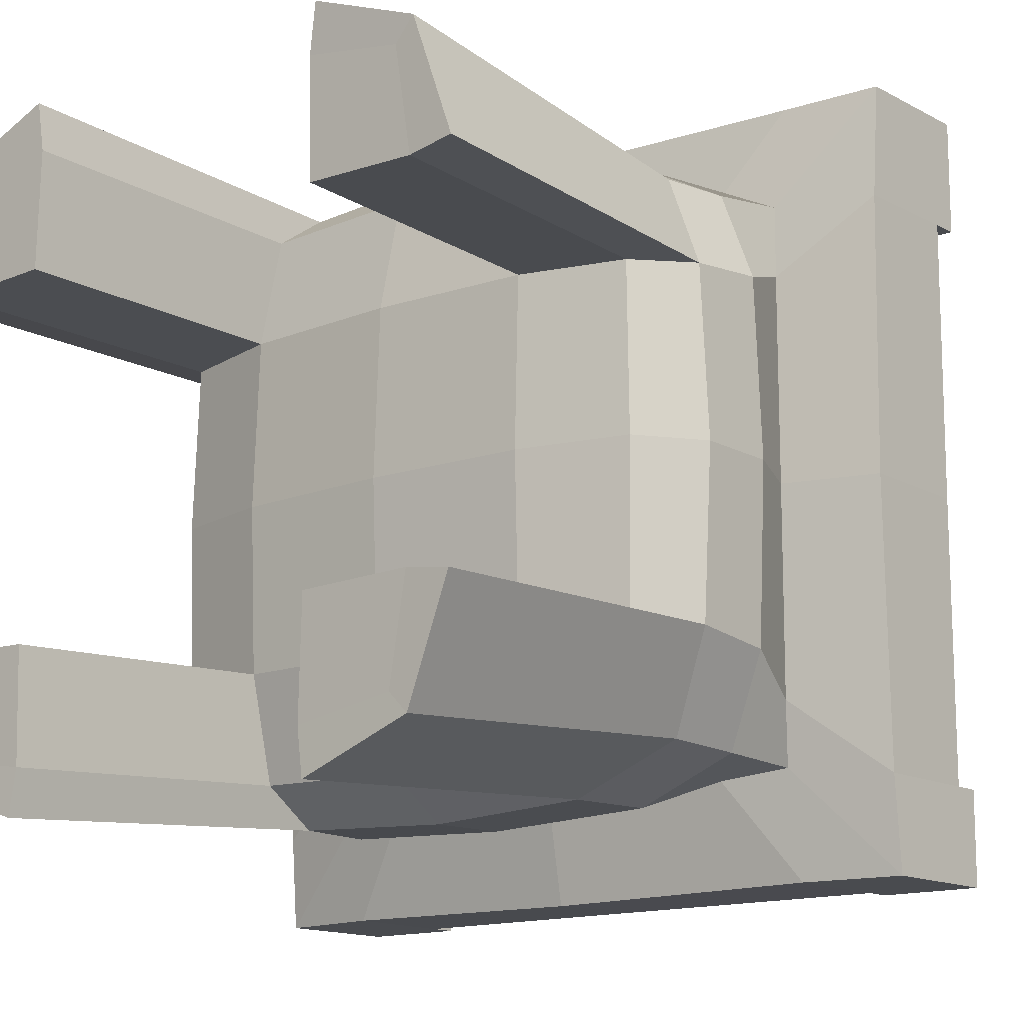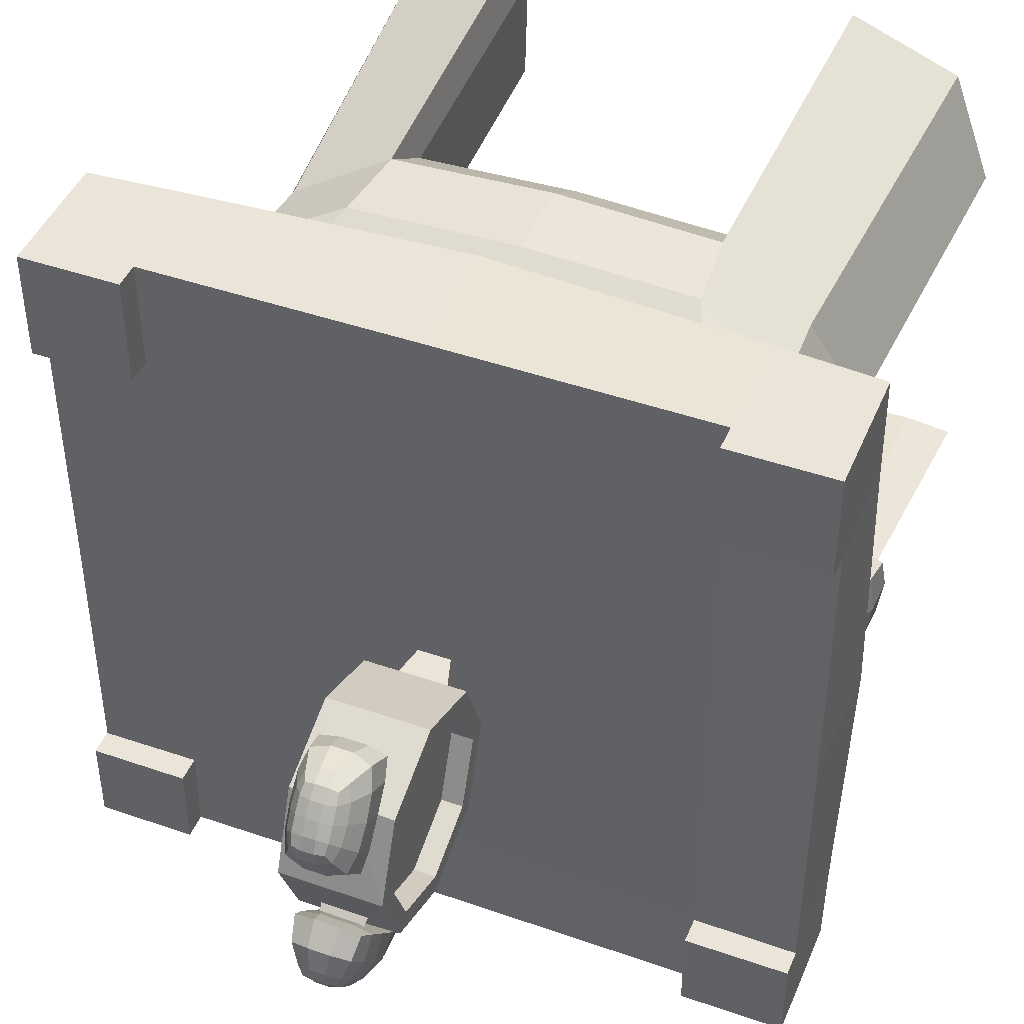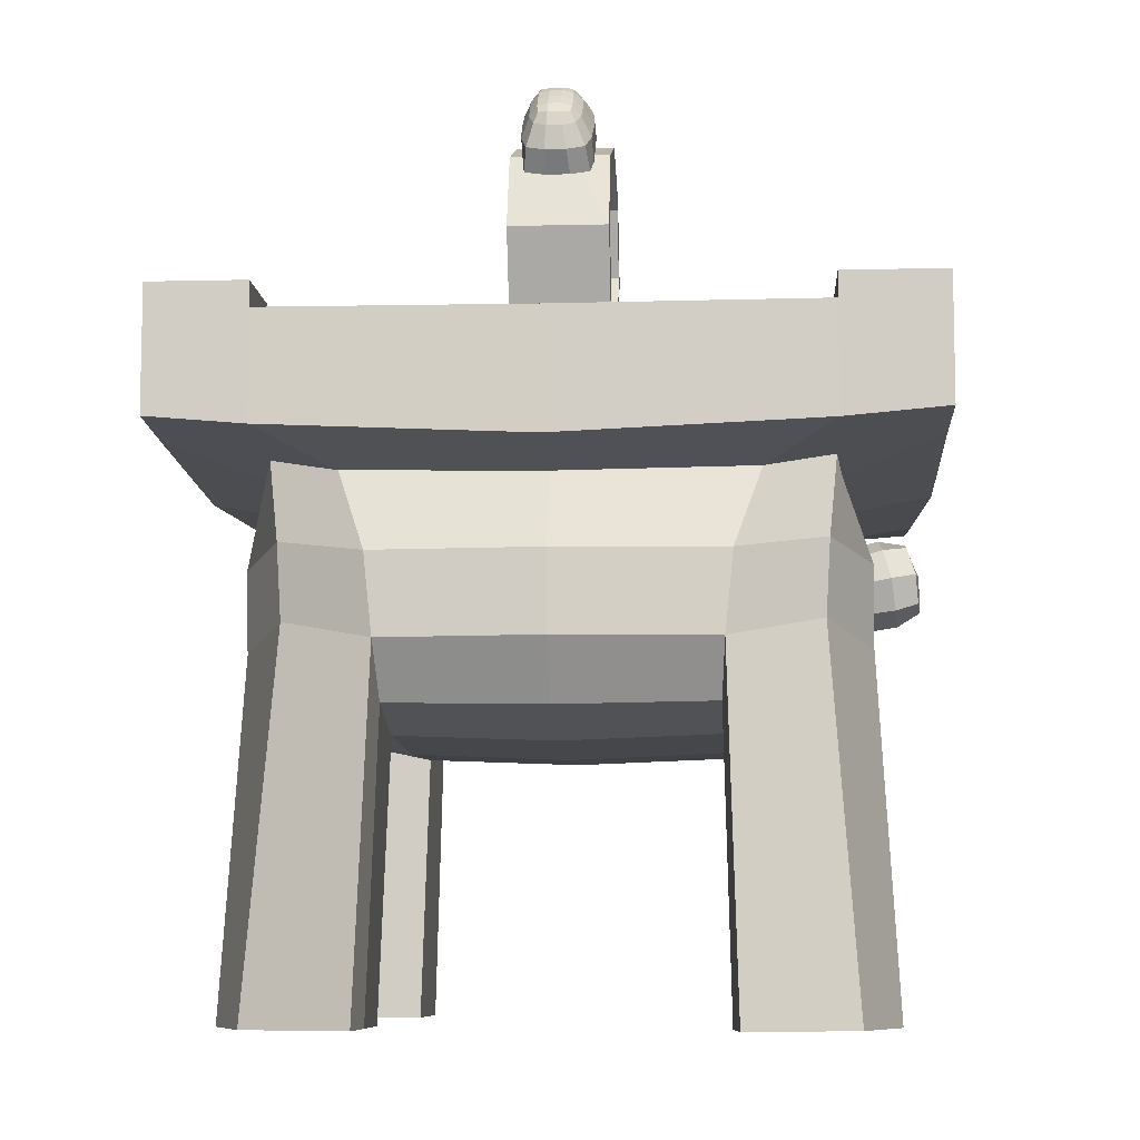
<metadata>
{"format":"obj","ext":"obj","renderer":"f3d","projection":"perspective","resolution":1024,"background":"white","views":[{"elev":-13.9,"azim":40.0,"up":"+Z"},{"elev":44.7,"azim":-158.0,"up":"+Z"},{"elev":-8.4,"azim":-176.3,"up":"+Y"}]}
</metadata>
<code>
o Chevet_Cube.004
v -0.8759 -0.4164 1.105
v -1.244 0.02032 1.473
v -0.8784 -0.4214 -0.802
v -1.244 0.02032 -1.167
v 1.029 -0.4179 1.106
v 1.396 0.02032 1.473
v 1.031 -0.4216 -0.8021
v 1.396 0.02032 -1.167
v -1.244 -0.338 -1.167
v -1.244 -0.338 1.473
v 1.396 -0.338 -1.167
v 1.396 -0.338 1.473
v -0.8521 -0.6968 -0.7841
v -0.8493 -0.6927 1.074
v 1.008 -0.6969 -0.7842
v 1.006 -0.6941 1.075
v -0.8368 -0.968 -0.7719
v -0.8346 -0.9638 1.058
v 0.9933 -0.968 -0.7719
v 0.9919 -0.9653 1.058
v -1.242 -0.3636 -0.8462
v -1.244 0.02032 -0.8473
v 1.395 -0.3642 -0.8462
v 1.396 0.02032 -0.8473
v -0.9797 -0.651 0.007484
v 1.056 -0.4604 -0.5889
v -1.01 -0.748 -0.02799
v 1.164 -0.75 -0.4789
v -1.019 -0.8564 0.01469
v 1.164 -1.042 -0.4468
v -0.8743 -1.246 -0.4346
v 1.031 -1.246 -0.4346
v -1.242 -0.3692 1.079
v 1.396 0.02032 1.08
v -0.9799 -0.6507 0.2543
v -1.01 -0.7484 0.2899
v -1.019 -0.8558 0.2479
v -0.8743 -1.246 0.704
v -1.244 0.02032 1.08
v 1.395 -0.3699 1.079
v 1.058 -0.4625 0.8425
v 1.165 -0.7502 0.7456
v 1.164 -1.042 0.7166
v 1.031 -1.246 0.704
v -0.8741 -0.3696 -1.166
v -0.8752 0.02032 -1.167
v -0.874 -0.3664 1.471
v -0.8752 0.02032 1.473
v -0.6312 -0.4626 -0.8282
v -0.6303 -0.461 1.133
v -0.5309 -0.7514 -0.937
v -0.5296 -0.7485 1.239
v -0.5008 -1.043 -0.9381
v -0.5001 -1.041 1.236
v -0.4881 -1.246 -0.8095
v -0.4881 -1.246 1.097
v -0.497 -1.325 -0.4427
v -0.8752 0.01674 -0.8473
v -0.497 -1.325 0.7133
v -0.8752 0.01557 1.08
v 1.043 0.02032 -1.167
v 1.042 -0.3652 1.471
v 0.7941 -0.4606 1.133
v 0.6906 -0.7484 1.239
v 0.6605 -1.041 1.236
v 0.6485 -1.246 1.097
v 1.043 0.01709 -0.8473
v 1.043 0.01576 1.08
v 1.042 -0.3683 -1.166
v 1.043 0.02032 1.473
v 0.7949 -0.4622 -0.8278
v 0.6919 -0.7513 -0.937
v 0.6611 -1.043 -0.9381
v 0.6485 -1.246 -0.8095
v 0.6572 -1.325 -0.4427
v 0.6572 -1.325 0.7133
v -1.244 0.01719 0.1162
v 1.409 -0.4114 0.116
v 1.066 -0.473 0.1261
v 1.189 -0.7483 0.1295
v 1.193 -1.04 0.1308
v 1.046 -1.256 0.1309
v -1.256 -0.4106 0.116
v 1.396 0.01702 0.1162
v -0.969 -0.5933 0.1298
v -1.155 -0.6148 0.0152
v -1.034 -0.905 0.1315
v -0.89 -1.256 0.1309
v -0.8752 -0.002732 0.1162
v -0.5009 -1.347 0.1312
v 1.043 -0.002304 0.1162
v 0.661 -1.347 0.1312
v 0.08415 -0.4131 -1.181
v 0.0841 0.01746 1.473
v 0.08202 -0.4736 -0.8364
v 0.08131 -0.7497 -0.9606
v 0.08103 -1.041 -0.9661
v 0.08101 -1.256 -0.8241
v 0.08095 -1.347 -0.4462
v 0.08095 -1.347 0.7174
v 0.0841 0.01664 -1.167
v 0.08414 -0.4092 1.484
v 0.08201 -0.4721 1.142
v 0.08131 -0.7464 1.265
v 0.08103 -1.038 1.267
v 0.08101 -1.256 1.114
v 0.0841 -0.001304 -0.8473
v 0.0841 -0.003376 1.08
v 0.08093 -1.371 0.1313
v 0.0841 0.01224 0.1162
v -1.082 -2.317 0.7449
v -0.9329 -2.317 1.148
v -0.538 -2.317 -1.023
v -0.9329 -2.317 -0.8813
v 1.241 -2.317 -0.4986
v 1.094 -2.317 -0.8813
v 0.7033 -2.317 1.301
v 1.094 -2.317 1.148
v -0.9206 -2.314 0.7213
v -0.8621 -2.314 1.075
v -0.5147 -2.313 -0.8695
v -0.8621 -2.314 -0.8139
v 1.082 -2.313 -0.4754
v 1.024 -2.314 -0.8139
v 0.68 -2.314 1.135
v 1.024 -2.314 1.075
v -1.082 -2.317 -0.4986
v -0.9206 -2.314 -0.4754
v -0.5258 -2.315 -0.4857
v 1.241 -2.317 0.7449
v 1.082 -2.314 0.7213
v -0.5258 -2.315 0.7329
v -0.538 -2.317 1.301
v -0.5147 -2.314 1.135
v 0.7033 -2.317 -1.023
v 0.68 -2.313 -0.8695
v 0.6908 -2.315 -0.4857
v 0.6909 -2.315 0.7329
v -1.244 0.1119 -0.8473
v -1.244 0.1119 -1.167
v 1.043 0.1119 -1.167
v 1.396 0.1119 -1.167
v 1.396 0.1119 1.08
v 1.396 0.1119 1.473
v -0.8752 0.1119 1.473
v -1.244 0.1119 1.473
v 1.396 0.1119 -0.8473
v 1.043 0.1119 -0.8473
v -1.244 0.1119 1.08
v 1.043 0.1118 1.08
v -0.8752 0.1119 -1.167
v -0.8752 0.1119 -0.8473
v -0.8752 0.1118 1.08
v 1.043 0.1119 1.473
v -1.011 -0.7494 -0.4787
v -1.009 -1.041 -0.4467
v -0.9032 -0.4601 -0.5887
v -0.9127 -0.4727 0.1261
v -0.9047 -0.4621 0.8423
v -1.039 -1.039 0.1308
v -1.009 -1.041 0.7165
v -1.011 -0.7496 0.7454
v -1.069 -0.6238 0.00406
v -1.097 -0.7318 -0.03728
v -1.112 -0.8448 0.00957
v -1.069 -0.6236 0.2571
v -1.097 -0.7319 0.2992
v -1.112 -0.8444 0.253
v -1.058 -0.5739 0.13
v -1.123 -0.8912 0.1314
v -1.186 -0.7136 -0.003034
v -1.195 -0.819 0.01969
v -1.155 -0.6147 0.2459
v -1.186 -0.7136 0.2648
v -1.195 -0.8187 0.2427
v -1.157 -0.5887 0.1302
v -1.205 -0.7084 0.1308
v -1.207 -0.8395 0.1313
v -0.00602 0.6816 -0.4321
v 0.1589 0.6816 -0.4321
v -0.008347 0.1399 -0.3202
v 0.1613 0.1399 -0.3202
v -0.008347 0.08858 -0.1962
v 0.1613 0.08858 -0.1962
v -0.01854 0.1411 0.0948
v 0.1715 0.1411 0.0948
v 0.004456 0.6874 0.2017
v 0.1485 0.6874 0.2017
v -0.00602 0.7786 -0.3318
v 0.1589 0.7786 -0.3318
v 0.1589 0.7501 -0.4023
v 0.2571 0.462 -0.1142
v -0.1042 0.2252 -0.3509
v -0.01854 0.08736 -0.03504
v 0.1715 0.08736 -0.03504
v 0.193 0.8767 0.03086
v -0.1042 0.1272 -0.1142
v -0.1042 0.2252 0.1226
v 0.1399 0.8612 0.3749
v 0.1356 0.01993 -0.3479
v 0.01731 0.01993 -0.3479
v 0.01731 -0.01589 -0.2615
v 0.1356 -0.01589 -0.2615
v 0.1353 -0.01463 0.03616
v 0.01762 -0.01463 0.03616
v 0.01762 0.01868 0.1166
v 0.1353 0.01868 0.1166
v -0.1042 0.462 -0.449
v 0.193 0.6475 0.3424
v 0.1485 0.7798 0.09967
v 0.01596 0.7782 0.1165
v -0.1042 0.6988 -0.3509
v 0.0257 0.9828 0.2095
v -0.04046 0.8767 0.03086
v -0.1042 0.462 0.2207
v -0.1042 0.6988 0.1226
v 0.0257 0.8612 0.3749
v -0.1042 0.7968 -0.1142
v -0.04046 0.6475 0.3424
v 0.1203 0.877 0.2632
v 0.03409 0.8767 0.2629
v 0.1409 0.8707 -0.4985
v 0.01197 0.8707 -0.4985
v 0.01197 0.8041 -0.5308
v 0.1409 0.8041 -0.5308
v 0.1409 0.9015 -0.4302
v 0.01197 0.9015 -0.4302
v 0.1254 0.8157 0.2899
v 0.02444 0.8155 0.2897
v 0.02584 0.8997 0.1996
v 0.1247 0.8999 0.1999
v -0.1042 0.462 -0.5216
v -0.1042 0.1739 -0.4023
v -0.1042 0.05459 -0.1142
v -0.1042 0.1739 0.1739
v -0.1042 0.462 0.2933
v -0.1042 0.7501 0.1739
v -0.1042 0.8694 -0.1142
v -0.1042 0.7501 -0.4023
v -0.02681 0.462 -0.1142
v -0.02681 0.462 -0.449
v -0.02681 0.2252 -0.3509
v -0.02681 0.1272 -0.1142
v -0.02681 0.2252 0.1226
v -0.02681 0.462 0.2207
v -0.02681 0.6988 0.1226
v -0.02681 0.7968 -0.1142
v -0.02681 0.6988 -0.3509
v 0.2571 0.1739 -0.4023
v 0.2571 0.462 -0.5216
v 0.2571 0.05459 -0.1142
v 0.2571 0.1739 0.1739
v 0.2571 0.462 0.2933
v 0.2571 0.7501 0.1739
v 0.2571 0.8694 -0.1142
v 0.2571 0.7501 -0.4023
v 0.1399 0.9828 0.2095
v 0.1833 0.7323 0.3791
v 0.1833 0.9417 0.09443
v -0.02541 0.9417 0.09443
v -0.02541 0.7323 0.3791
v 0.007299 0.8194 0.3794
v 0.1558 0.8194 0.3794
v 0.1558 0.9725 0.1713
v 0.007299 0.9725 0.1713
v 0.145 0.9611 0.2457
v 0.1462 0.926 0.2947
v 0.145 0.8896 0.3429
v 0.2019 0.6926 0.2734
v 0.2024 0.7583 0.184
v 0.2019 0.824 0.09476
v 0.02105 0.8896 0.3429
v 0.01989 0.926 0.2947
v 0.02105 0.9611 0.2457
v -0.04963 0.824 0.09476
v -0.05014 0.7583 0.184
v -0.04963 0.6926 0.2734
v -0.04589 0.7789 0.3151
v -0.04991 0.8367 0.2362
v -0.04589 0.8947 0.1577
v 0.204 0.8947 0.1577
v 0.2081 0.8367 0.2362
v 0.204 0.7789 0.3151
v -0.009992 0.8526 0.3346
v -0.0136 0.8962 0.2752
v -0.009992 0.9399 0.216
v 0.1734 0.9399 0.216
v 0.1771 0.8962 0.2752
v 0.1734 0.8526 0.3346
v 0.106 0.8617 0.381
v 0.05992 0.8617 0.381
v 0.02987 0.6365 0.3498
v 0.1223 0.6365 0.3498
v 0.05992 0.9891 0.2079
v 0.106 0.9891 0.2079
v 0.1223 0.8803 0.01845
v 0.02987 0.8803 0.01845
v 0.04006 0.9562 0.07533
v 0.1177 0.9562 0.07533
v 0.1177 0.7182 0.3987
v 0.04006 0.7182 0.3987
v 0.05296 0.9851 0.1556
v 0.1101 0.9851 0.1556
v 0.1101 0.8081 0.3961
v 0.05296 0.8081 0.3961
v 0.1317 0.8263 0.06899
v 0.01968 0.8263 0.06899
v 0.1317 0.7471 0.1766
v 0.01968 0.7471 0.1766
v 0.1317 0.6679 0.2842
v 0.01968 0.6679 0.2842
v 0.06071 0.9688 0.2535
v 0.1061 0.9688 0.2535
v 0.06075 0.9361 0.3014
v 0.1062 0.9361 0.3014
v 0.06071 0.9 0.347
v 0.1061 0.9 0.347
v 0.193 0.6462 -0.5541
v 0.1399 0.9783 -0.4629
v 0.193 0.8994 -0.2617
v 0.0257 0.8439 -0.6181
v -0.04046 0.6462 -0.5541
v 0.0257 0.9783 -0.4629
v -0.04046 0.8994 -0.2617
v 0.1399 0.8439 -0.6181
v 0.1833 0.9539 -0.3363
v 0.1833 0.7226 -0.6035
v -0.02541 0.7226 -0.6035
v -0.02541 0.9539 -0.3363
v 0.007299 0.9734 -0.4212
v 0.1558 0.9734 -0.4212
v 0.1558 0.8043 -0.6165
v 0.007299 0.8043 -0.6165
v 0.145 0.8744 -0.589
v 0.1462 0.9144 -0.5439
v 0.145 0.9534 -0.4977
v 0.2019 0.842 -0.321
v 0.2024 0.7694 -0.4048
v 0.2019 0.6969 -0.4886
v 0.02105 0.9534 -0.4977
v 0.01989 0.9144 -0.5439
v 0.02105 0.8744 -0.589
v -0.04963 0.6969 -0.4886
v -0.05014 0.7694 -0.4048
v -0.04963 0.842 -0.321
v -0.04589 0.9018 -0.3959
v -0.04991 0.8376 -0.4697
v -0.04589 0.7739 -0.5436
v 0.204 0.7739 -0.5436
v 0.2081 0.8376 -0.4697
v 0.204 0.9018 -0.3959
v -0.009992 0.9371 -0.4635
v -0.0136 0.8889 -0.5192
v -0.009992 0.8407 -0.5748
v 0.1734 0.8407 -0.5748
v 0.1771 0.8889 -0.5192
v 0.1734 0.9371 -0.4635
v 0.106 0.9844 -0.4621
v 0.05992 0.9844 -0.4621
v 0.02987 0.9042 -0.2493
v 0.1223 0.9042 -0.2493
v 0.05992 0.8437 -0.6246
v 0.106 0.8437 -0.6246
v 0.1223 0.6349 -0.5604
v 0.02987 0.6349 -0.5604
v 0.04006 0.7071 -0.6218
v 0.1177 0.7071 -0.6218
v 0.1177 0.97 -0.3183
v 0.04006 0.97 -0.3183
v 0.05296 0.7918 -0.6323
v 0.1101 0.7918 -0.6323
v 0.1101 0.9873 -0.4065
v 0.05296 0.9873 -0.4065
v 0.1317 0.6723 -0.4965
v 0.01968 0.6723 -0.4965
v 0.01968 0.7597 -0.3955
v 0.1317 0.8471 -0.2946
v 0.01968 0.8471 -0.2946
v 0.06071 0.8837 -0.5947
v 0.1061 0.8837 -0.5947
v 0.06075 0.9232 -0.5523
v 0.1062 0.9232 -0.5523
v 0.06071 0.9597 -0.507
v 0.1061 0.9597 -0.507
f 21 22 4 9
f 69 61 8 11
f 40 34 6 12
f 47 48 2 10
f 50 1 14 52
f 58 46 151 152
f 159 1 10 33
f 49 3 9 45
f 26 7 11 23
f 63 5 12 62
f 42 16 20 43
f 71 7 15 72
f 41 5 16 42
f 157 3 13 155
f 161 38 119 111
f 155 13 17 156
f 52 14 18 54
f 72 15 19 73
f 20 65 117 118
f 53 55 121 113
f 75 74 136 137
f 19 30 115 116
f 156 17 114 127
f 55 57 129 121
f 27 29 165 164
f 160 156 31 88
f 35 85 169 166
f 7 26 28 15
f 15 28 30 19
f 79 26 23 78
f 3 157 21 9
f 67 24 147 148
f 11 8 24 23
f 83 77 22 21
f 10 2 39 33
f 5 41 40 12
f 1 159 162 14
f 31 156 127 128
f 14 162 161 18
f 81 43 44 82
f 92 82 44 76
f 79 41 42 80
f 80 42 43 81
f 158 159 33 83
f 89 77 39 60
f 78 84 34 40
f 110 89 60 108
f 88 90 59 38
f 101 46 58 107
f 17 53 113 114
f 18 161 111 112
f 105 54 56 106
f 76 44 131 138
f 13 51 53 17
f 104 52 54 105
f 3 49 51 13
f 1 50 47 10
f 95 49 45 93
f 108 60 48 94
f 103 50 52 104
f 102 94 48 47
f 9 4 46 45
f 12 6 70 62
f 5 63 64 16
f 61 67 148 141
f 7 71 69 11
f 16 64 65 20
f 57 31 128 129
f 8 61 141 142
f 84 91 68 34
f 109 92 76 100
f 98 74 75 99
f 97 73 74 98
f 100 76 66 106
f 96 72 73 97
f 95 71 72 96
f 103 63 62 102
f 93 101 61 69
f 99 75 92 109
f 24 67 91 84
f 31 57 90 88
f 107 58 89 110
f 23 24 84 78
f 58 22 77 89
f 157 158 83 21
f 28 80 81 30
f 26 79 80 28
f 75 32 82 92
f 30 81 82 32
f 33 39 77 83
f 41 79 78 40
f 36 35 166 167
f 161 160 88 38
f 85 25 163 169
f 67 107 110 91
f 57 99 109 90
f 45 46 101 93
f 50 103 102 47
f 49 95 96 51
f 51 96 97 53
f 59 100 106 56
f 53 97 98 55
f 55 98 99 57
f 90 109 100 59
f 62 70 94 102
f 63 103 104 64
f 68 108 94 70
f 71 95 93 69
f 64 104 105 65
f 65 105 106 66
f 61 101 107 67
f 91 110 108 68
f 127 114 122 128
f 138 131 126 125
f 133 112 120 134
f 135 116 124 136
f 130 118 126 131
f 116 115 123 124
f 136 124 123 137
f 112 111 119 120
f 122 121 129 128
f 114 113 121 122
f 119 132 134 120
f 118 117 125 126
f 74 73 135 136
f 56 54 133 134
f 73 19 116 135
f 66 76 138 125
f 59 56 134 132
f 44 43 130 131
f 43 20 118 130
f 30 32 123 115
f 65 66 125 117
f 38 59 132 119
f 32 75 137 123
f 54 18 112 133
f 153 149 146 145
f 151 140 139 152
f 143 150 154 144
f 142 141 148 147
f 70 6 144 154
f 39 2 146 149
f 6 34 143 144
f 34 68 150 143
f 68 70 154 150
f 22 58 152 139
f 48 60 153 145
f 4 22 139 140
f 24 8 142 147
f 60 39 149 153
f 2 48 145 146
f 46 4 140 151
f 29 27 155 156
f 27 25 157 155
f 85 35 159 158
f 37 87 160 161
f 35 36 162 159
f 36 37 161 162
f 25 85 158 157
f 87 29 156 160
f 164 165 172 171
f 166 169 176 173
f 167 166 173 174
f 169 163 86 176
f 29 87 170 165
f 37 36 167 168
f 87 37 168 170
f 25 27 164 163
f 177 171 172 178
f 176 86 171 177
f 173 176 177 174
f 174 177 178 175
f 165 170 178 172
f 168 167 174 175
f 170 168 175 178
f 163 164 171 86
f 232 250 249 233
f 183 181 201 202
f 184 183 202 203
f 235 252 253 236
f 190 191 222 226
f 309 187 229 221
f 316 272 217 291
f 308 210 231 220
f 376 189 227 223
f 215 216 246 245
f 182 181 233 249
f 181 183 234 233
f 184 182 249 251
f 183 184 251 234
f 195 194 234 251
f 194 185 235 234
f 186 195 251 252
f 185 186 252 235
f 201 200 203 202
f 205 204 207 206
f 195 186 207 204
f 194 195 204 205
f 182 184 203 200
f 186 185 206 207
f 181 182 200 201
f 185 194 205 206
f 179 180 250 232
f 190 189 238 255
f 189 376 239 238
f 191 190 255 256
f 376 179 232 239
f 180 191 256 250
f 188 187 236 253
f 187 309 237 236
f 308 188 253 254
f 309 211 238 237
f 210 308 254 255
f 211 210 255 238
f 229 228 220 221
f 221 220 231 230
f 227 226 222 223
f 223 222 225 224
f 210 211 230 231
f 180 179 224 225
f 188 308 220 228
f 179 376 223 224
f 189 190 226 227
f 211 309 221 230
f 191 180 225 222
f 187 188 228 229
f 193 208 232 233
f 197 193 233 234
f 198 197 234 235
f 215 198 235 236
f 216 215 236 237
f 218 216 237 238
f 212 218 238 239
f 208 212 239 232
f 197 198 244 243
f 208 193 242 241
f 212 208 241 248
f 216 218 247 246
f 198 215 245 244
f 193 197 243 242
f 218 212 248 247
f 240 241 242
f 240 242 243
f 240 243 244
f 240 244 245
f 240 245 246
f 240 246 247
f 240 247 248
f 240 248 241
f 192 249 250
f 192 251 249
f 192 252 251
f 192 253 252
f 192 254 253
f 192 255 254
f 192 256 255
f 192 250 256
f 310 269 209 293
f 305 291 217 262
f 289 268 199 263
f 303 295 257 264
f 286 274 213 265
f 275 280 260 214
f 296 299 259 196
f 269 283 258 209
f 292 301 261 219
f 280 286 265 260
f 299 303 264 259
f 283 289 263 258
f 301 305 262 261
f 259 264 287 281
f 281 287 288 282
f 282 288 289 283
f 261 262 284 278
f 278 284 285 279
f 279 285 286 280
f 196 259 281 271
f 271 281 282 270
f 270 282 283 269
f 219 261 278 277
f 277 278 279 276
f 276 279 280 275
f 262 217 272 284
f 284 272 273 285
f 285 273 274 286
f 264 257 266 287
f 287 266 267 288
f 288 267 268 289
f 296 196 271 306
f 306 271 270 308
f 308 270 269 310
f 294 213 274 312
f 312 274 273 314
f 314 273 272 316
f 267 315 317 268
f 315 314 316 317
f 266 313 315 267
f 313 312 314 315
f 257 295 313 266
f 295 294 312 313
f 276 309 311 277
f 309 308 310 311
f 275 307 309 276
f 307 306 308 309
f 214 297 307 275
f 297 296 306 307
f 258 263 304 300
f 300 304 305 301
f 260 265 302 298
f 298 302 303 299
f 209 258 300 293
f 293 300 301 292
f 214 260 298 297
f 297 298 299 296
f 265 213 294 302
f 302 294 295 303
f 263 199 290 304
f 304 290 291 305
f 277 311 292 219
f 311 310 293 292
f 268 317 290 199
f 317 316 291 290
f 383 340 323 359
f 377 337 320 361
f 373 359 323 330
f 357 336 319 331
f 371 363 325 332
f 354 342 321 333
f 343 348 328 322
f 364 367 327 318
f 337 351 326 320
f 360 369 329 324
f 348 354 333 328
f 367 371 332 327
f 351 357 331 326
f 369 373 330 329
f 327 332 355 349
f 349 355 356 350
f 350 356 357 351
f 329 330 352 346
f 346 352 353 347
f 347 353 354 348
f 318 327 349 339
f 339 349 350 338
f 338 350 351 337
f 324 329 346 345
f 345 346 347 344
f 344 347 348 343
f 330 323 340 352
f 352 340 341 353
f 353 341 342 354
f 332 325 334 355
f 355 334 335 356
f 356 335 336 357
f 364 318 339 374
f 374 339 338 191
f 191 338 337 377
f 362 321 342 379
f 379 342 341 381
f 381 341 340 383
f 335 382 384 336
f 382 381 383 384
f 334 380 382 335
f 380 379 381 382
f 325 363 380 334
f 363 362 379 380
f 344 376 378 345
f 376 191 377 378
f 343 375 376 344
f 375 374 191 376
f 322 365 375 343
f 365 364 374 375
f 326 331 372 368
f 368 372 373 369
f 328 333 370 366
f 366 370 371 367
f 320 326 368 361
f 361 368 369 360
f 322 328 366 365
f 365 366 367 364
f 333 321 362 370
f 370 362 363 371
f 331 319 358 372
f 372 358 359 373
f 345 378 360 324
f 378 377 361 360
f 336 384 358 319
f 384 383 359 358

</code>
